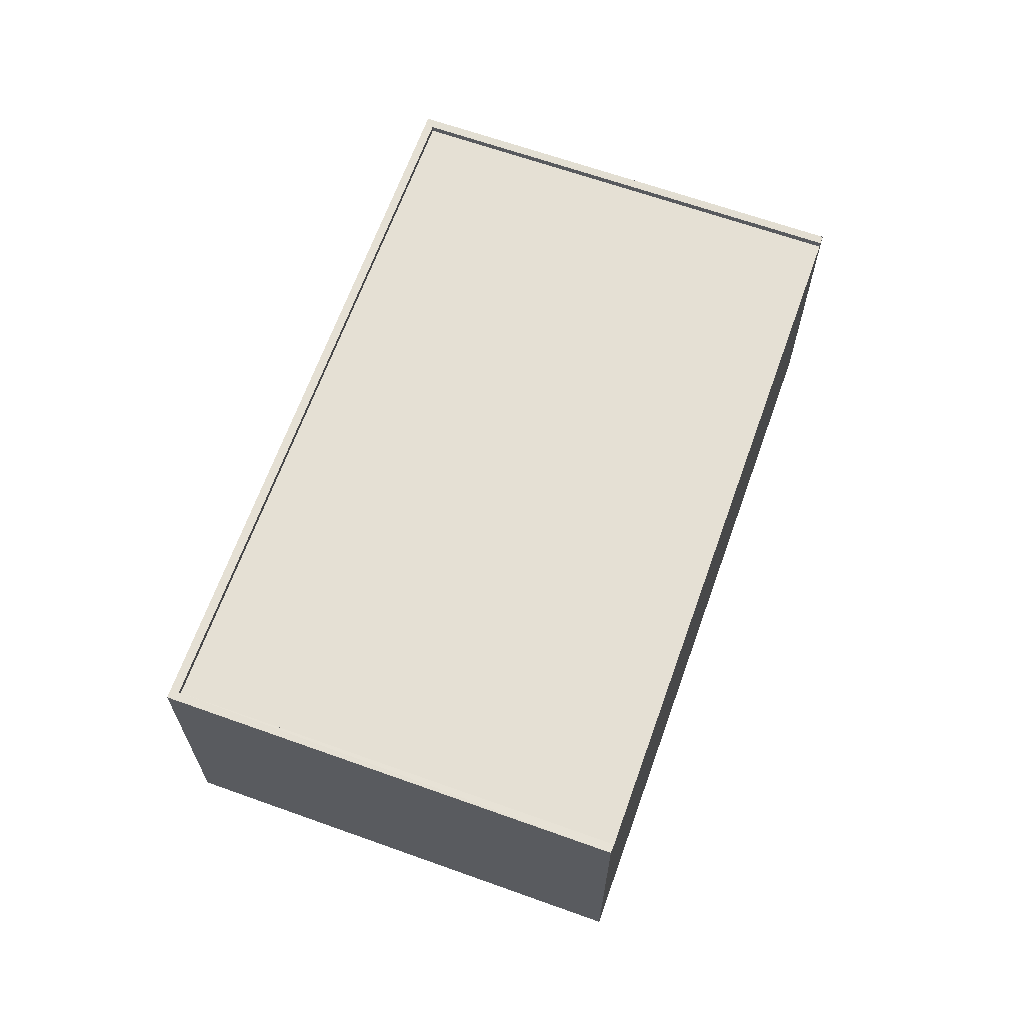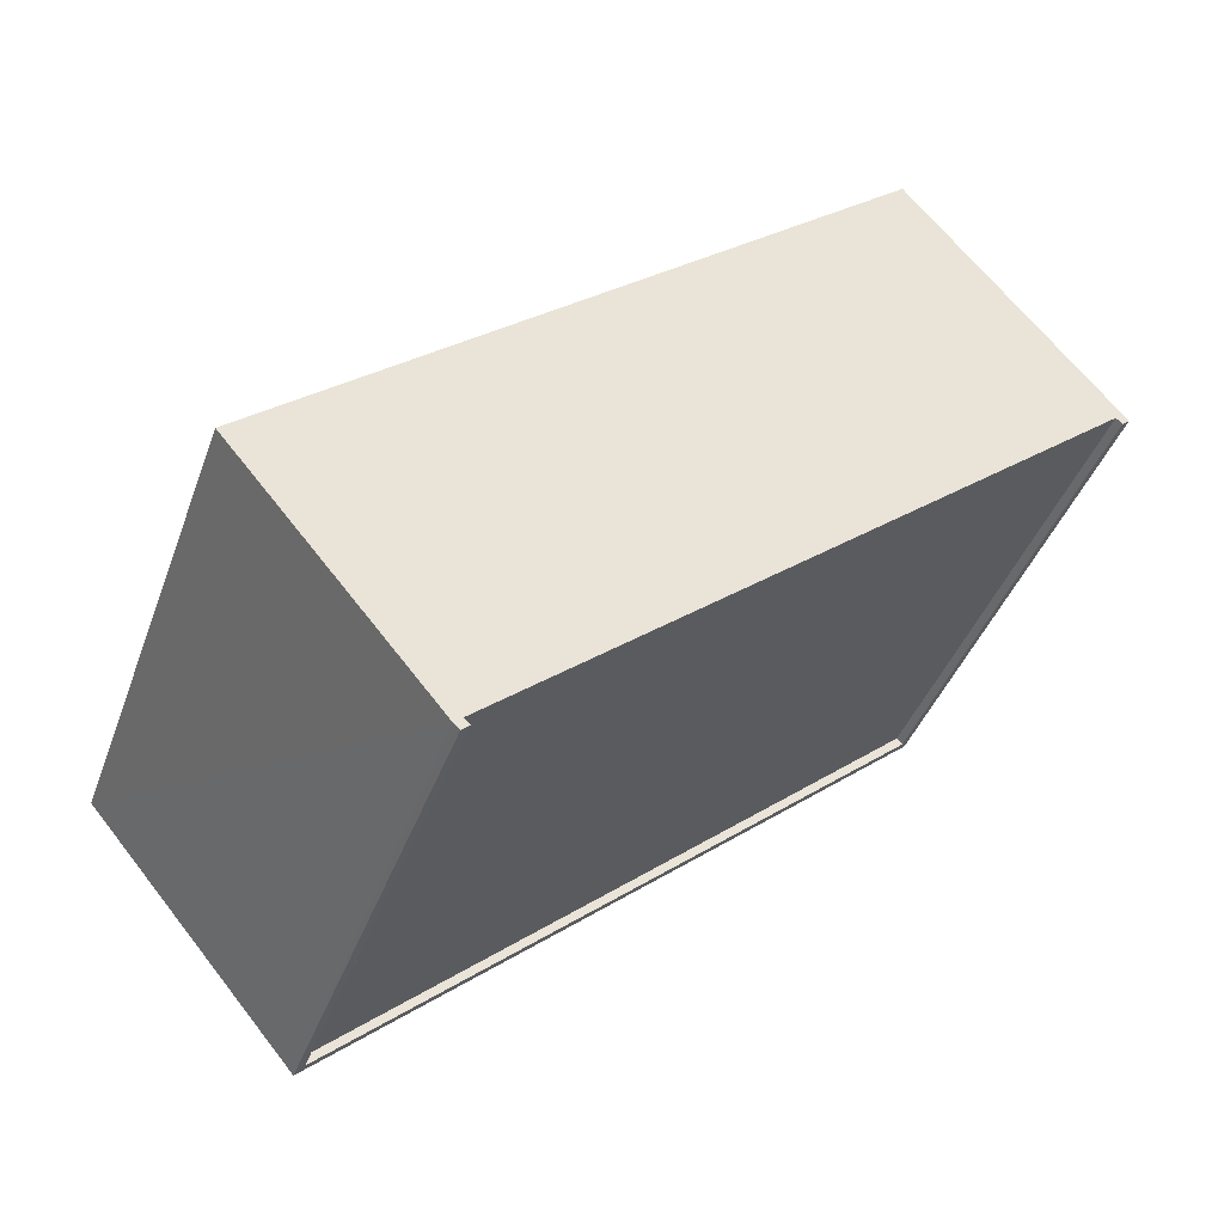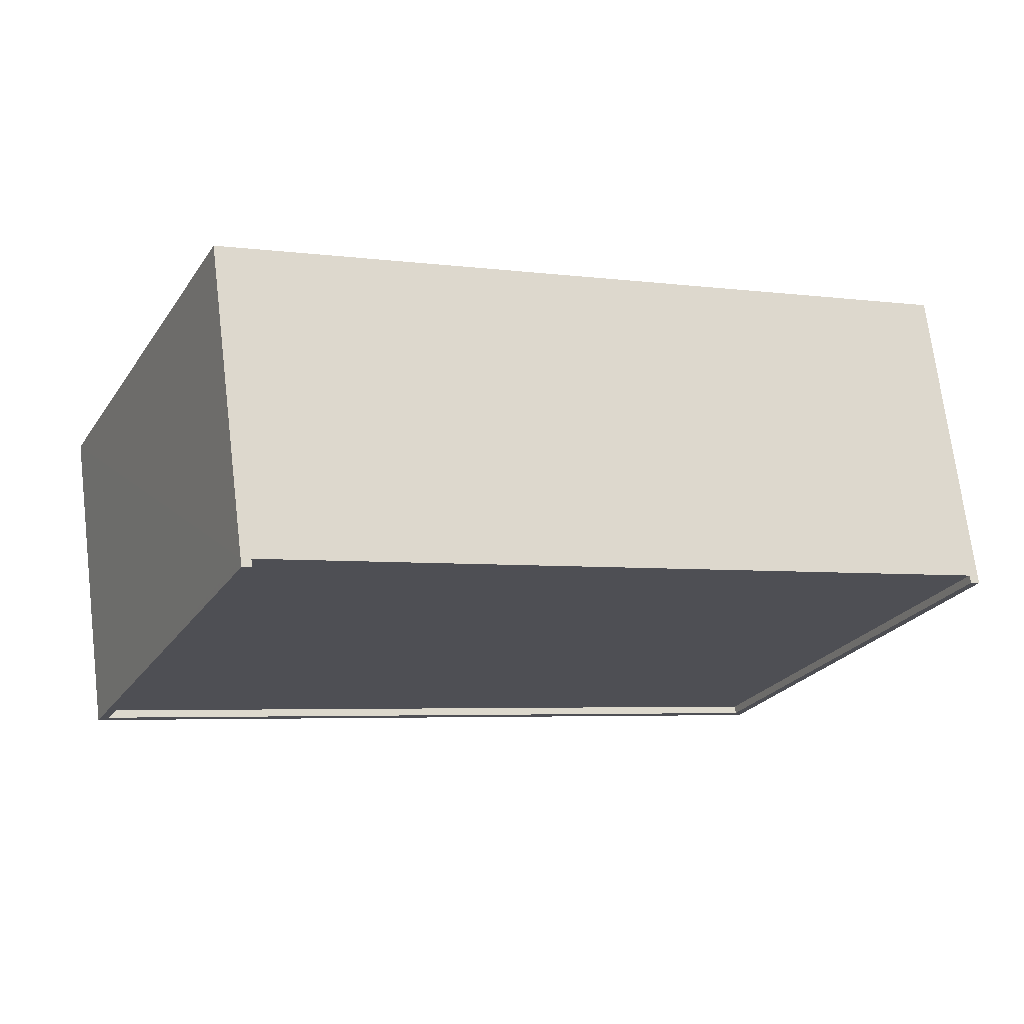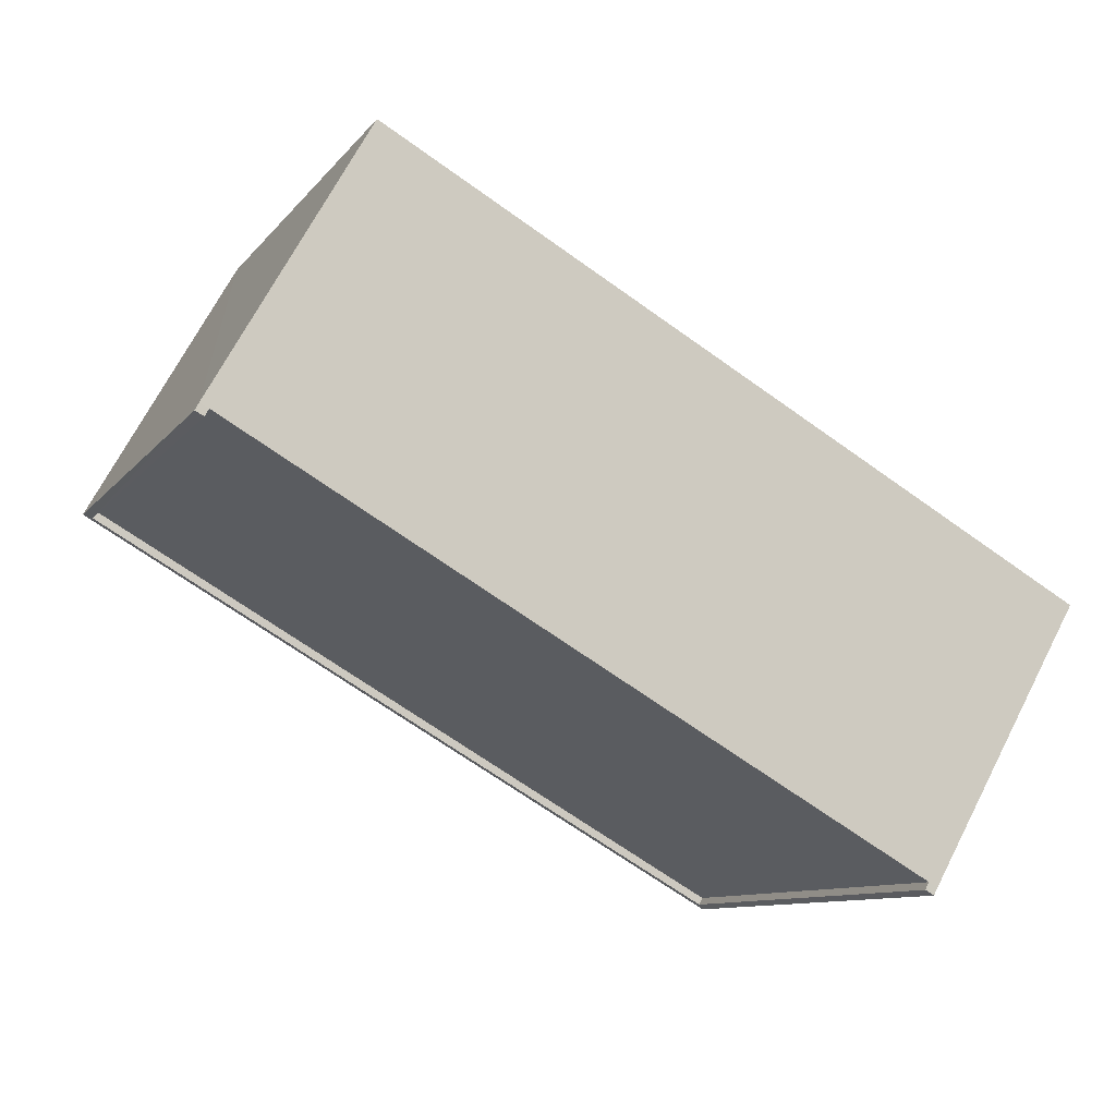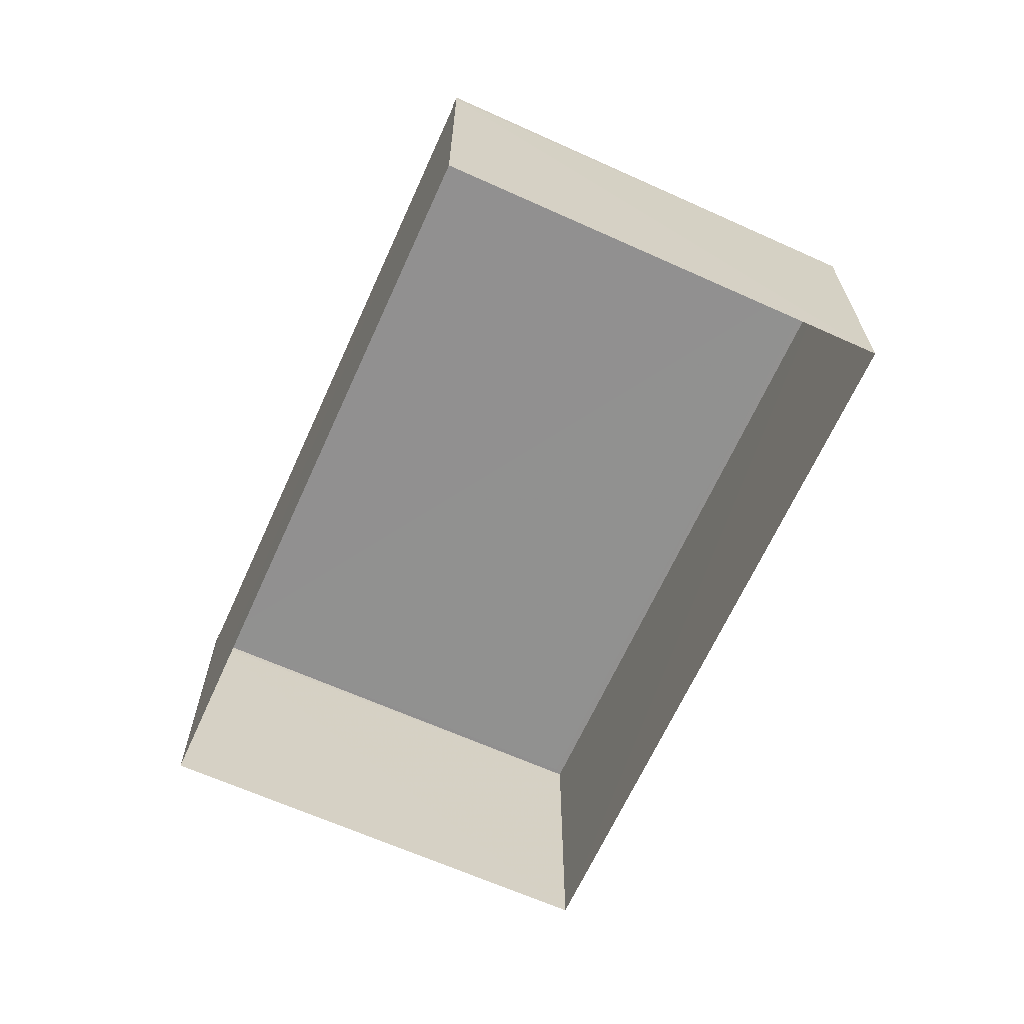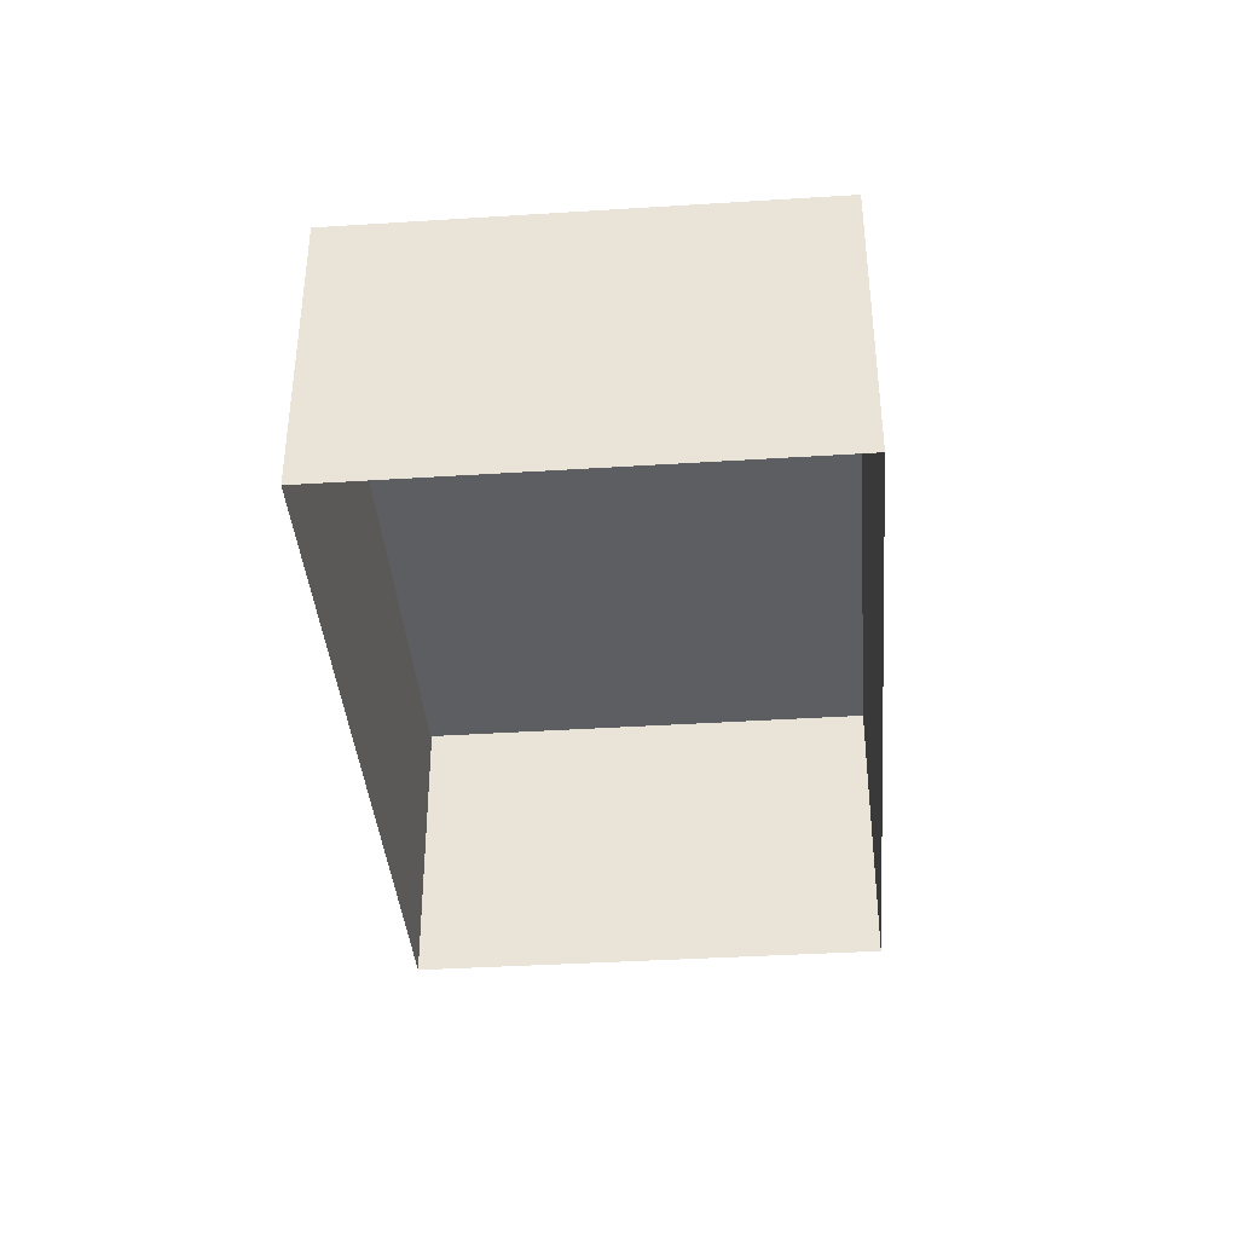
<metadata>
{"format":"obj","ext":"obj","renderer":"f3d","projection":"perspective","resolution":1024,"background":"white","views":[{"elev":65.7,"azim":85.5,"up":"+Z"},{"elev":64.4,"azim":-37.5,"up":"+Y"},{"elev":70.8,"azim":-6.9,"up":"+Y"},{"elev":68.7,"azim":27.4,"up":"+Y"},{"elev":-65.8,"azim":-138.5,"up":"+Z"},{"elev":-38.6,"azim":-109.6,"up":"+Z"}]}
</metadata>
<code>
v -3.139e+05 3.913e+04 9.213
v -3.138e+05 3.915e+04 9.214
v -3.138e+05 3.914e+04 9.211
v -3.138e+05 3.912e+04 9.209
v -3.138e+05 3.912e+04 19.07
v -3.138e+05 3.914e+04 19.07
v -3.138e+05 3.912e+04 19.07
v -3.139e+05 3.913e+04 19.07
v -3.139e+05 3.913e+04 19.07
v -3.138e+05 3.915e+04 19.07
v -3.138e+05 3.914e+04 19.07
v -3.138e+05 3.915e+04 19.07
v -3.139e+05 3.913e+04 18.82
v -3.138e+05 3.912e+04 18.82
v -3.138e+05 3.914e+04 18.82
v -3.138e+05 3.915e+04 18.82
v -3.138e+05 3.914e+04 18.82
v -3.138e+05 3.915e+04 18.82
f 1 2 3
f 4 1 3
f 5 6 7
f 5 8 9
f 8 10 9
f 6 11 7
f 8 12 10
f 5 7 8
f 13 14 15
f 16 13 15
f 4 17 5
f 5 17 6
f 3 17 4
f 2 1 18
f 18 9 10
f 18 1 9
f 12 13 16
f 12 8 13
f 8 14 13
f 8 7 14
f 4 9 1
f 4 5 9
f 16 10 12
f 16 18 10
f 3 2 16
f 17 3 15
f 11 6 17
f 18 16 2
f 11 17 15
f 3 16 15
f 11 15 14
f 7 11 14

</code>
